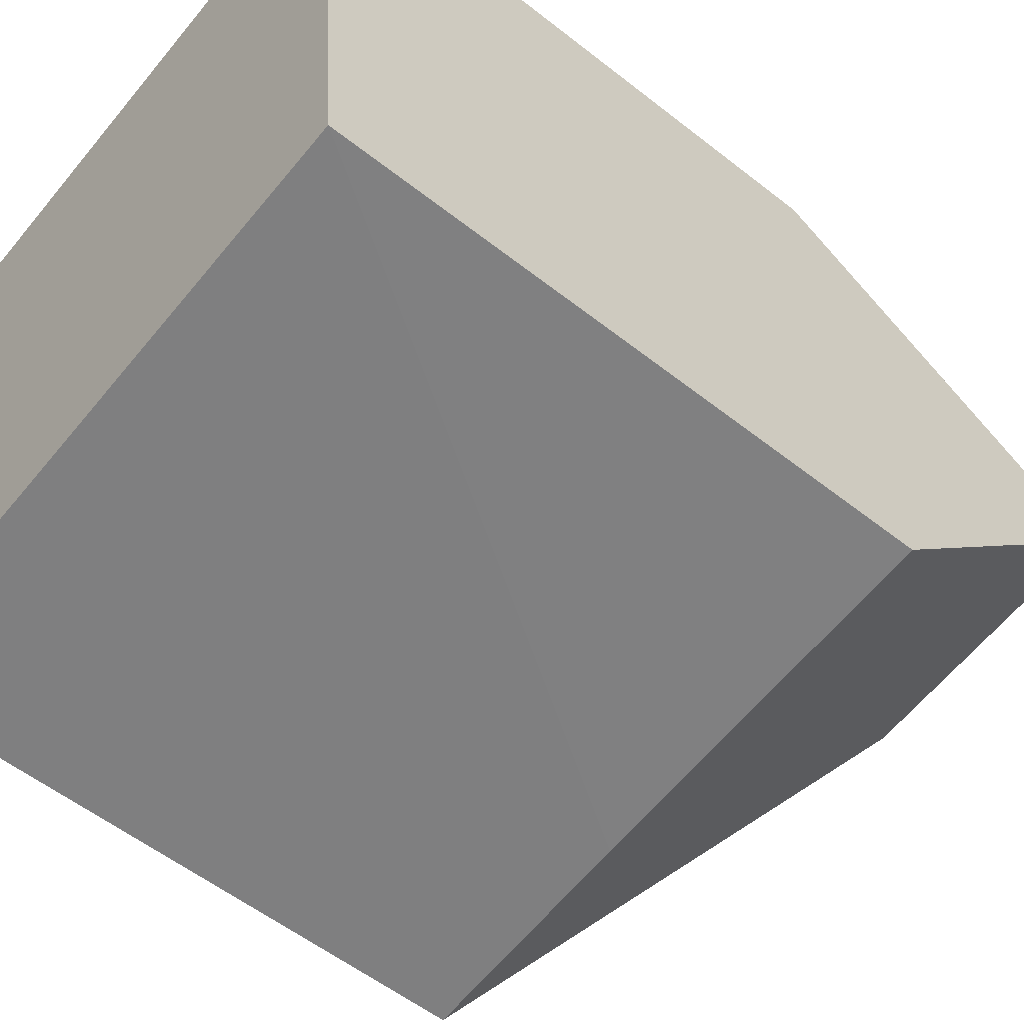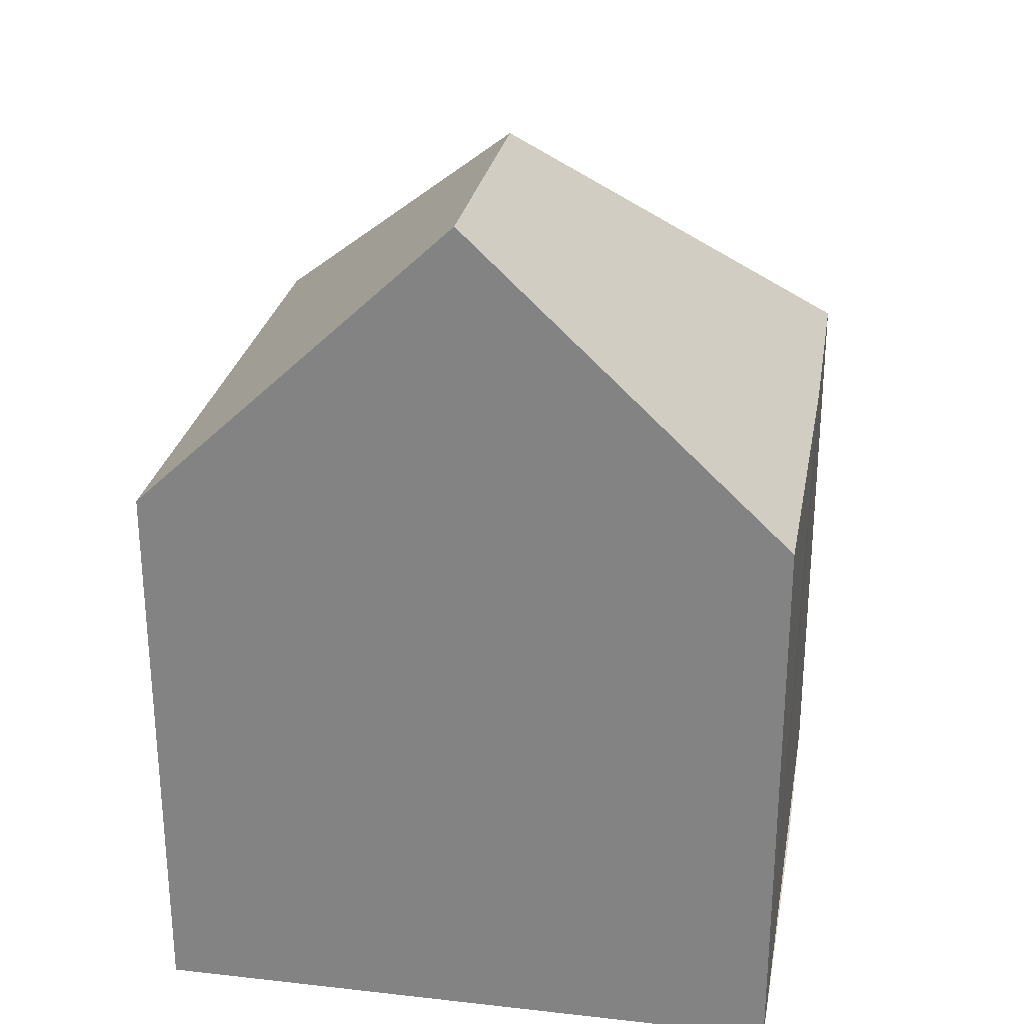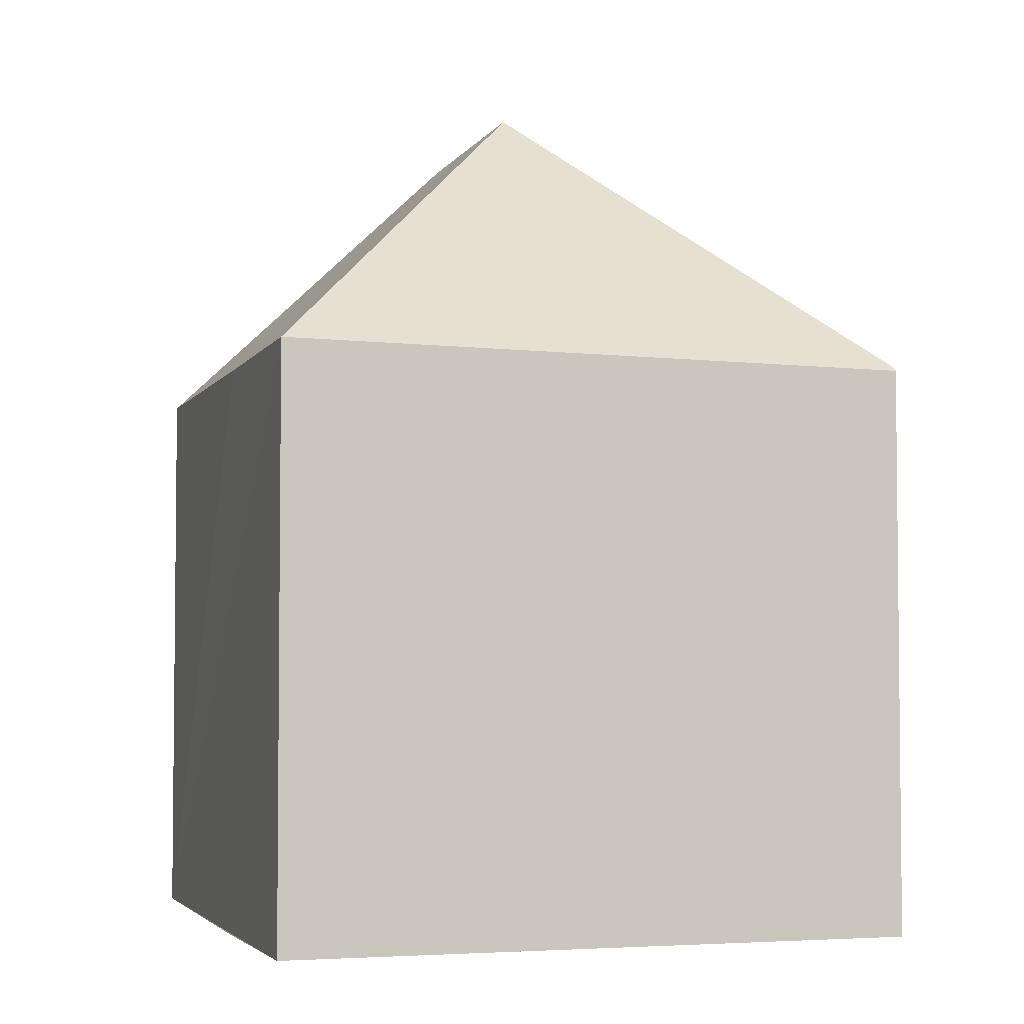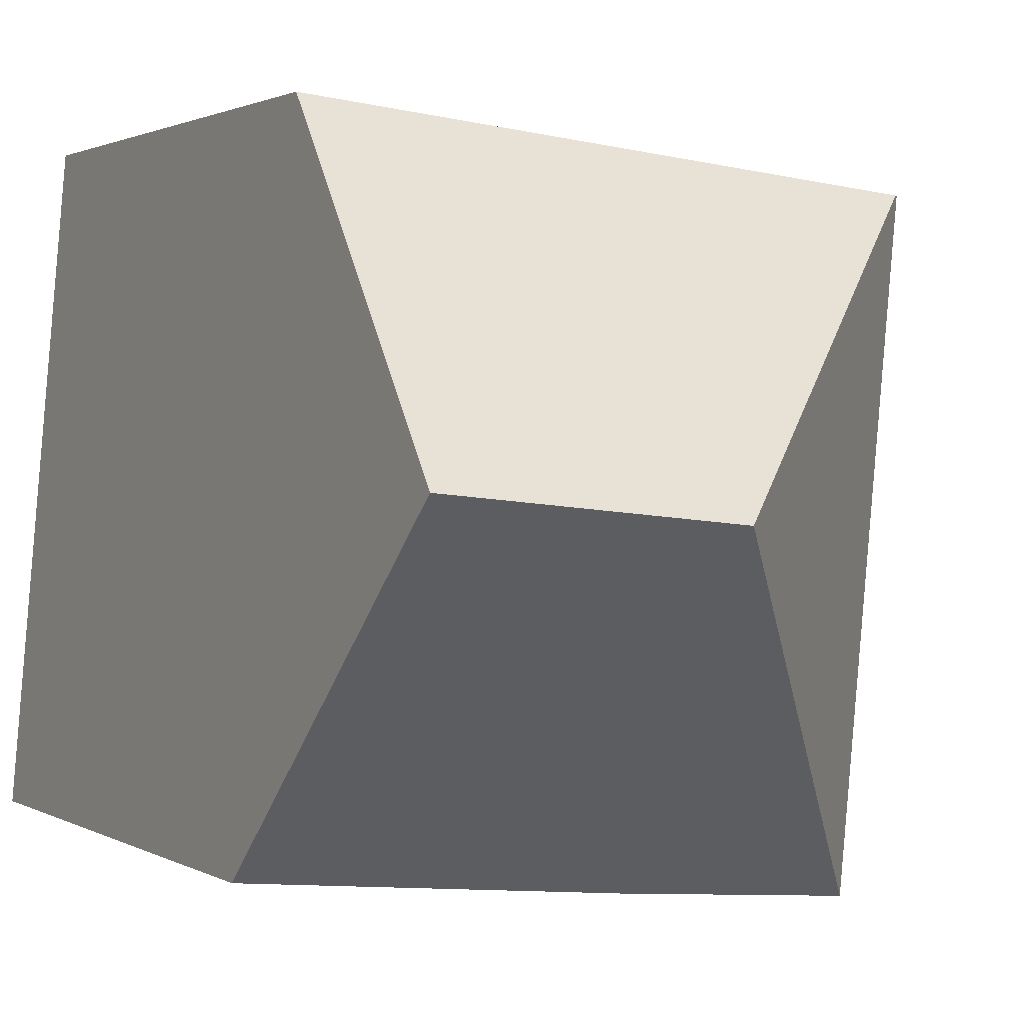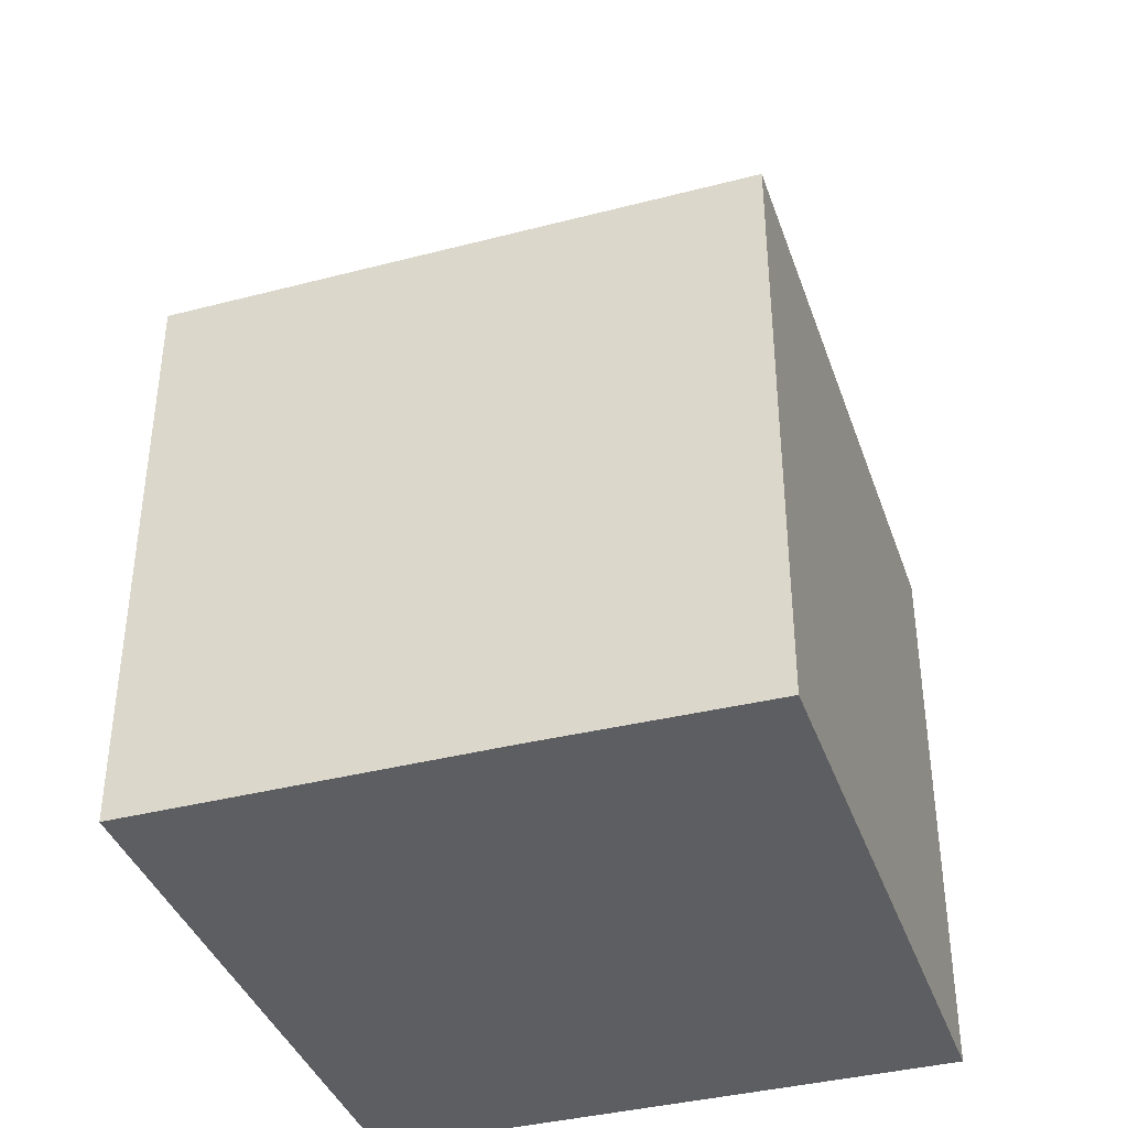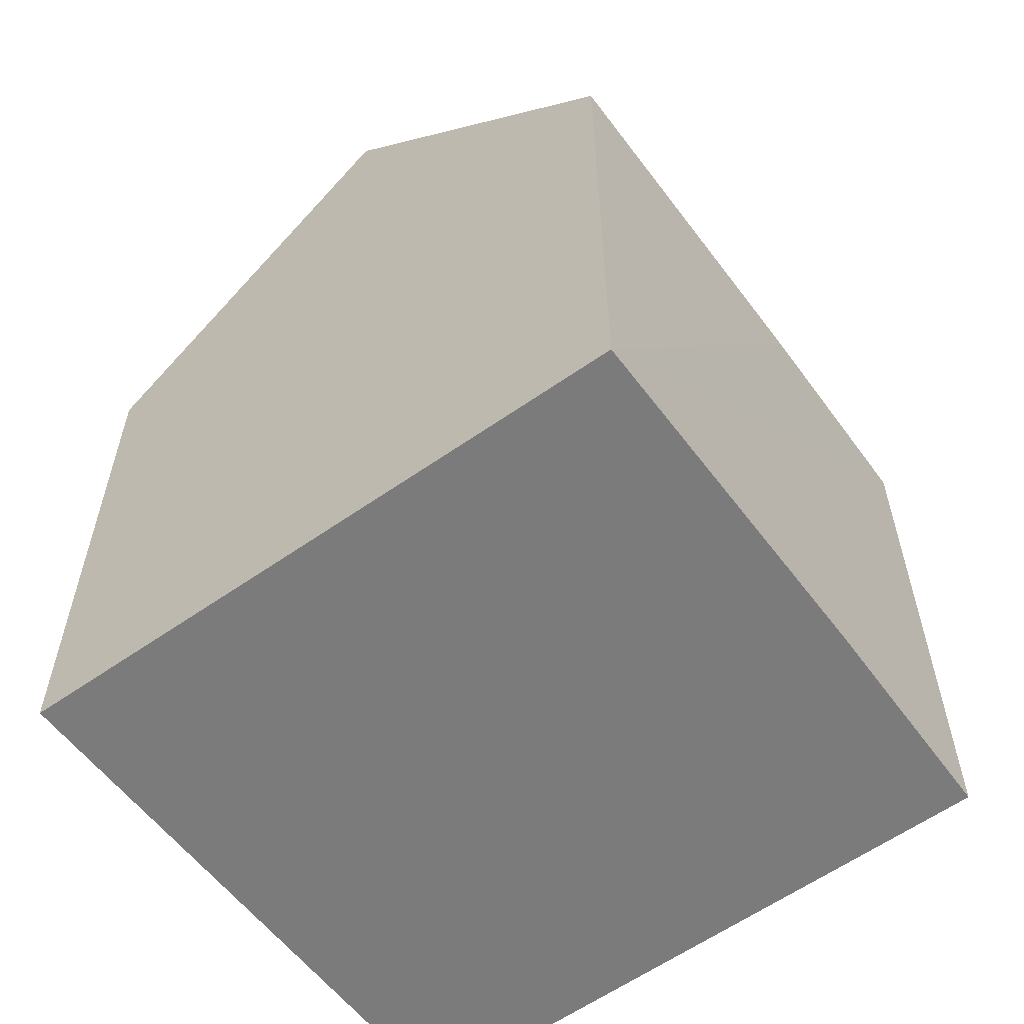
<metadata>
{"format":"obj","ext":"obj","renderer":"f3d","projection":"perspective","resolution":1024,"background":"white","views":[{"elev":-55.5,"azim":50.3,"up":"+Z"},{"elev":27.3,"azim":94.7,"up":"+Y"},{"elev":-3.8,"azim":-113.1,"up":"+Y"},{"elev":1.5,"azim":152.2,"up":"+Z"},{"elev":-38.3,"azim":-167.5,"up":"+Y"},{"elev":-58.4,"azim":120.9,"up":"+Y"}]}
</metadata>
<code>
v  9.95 14.02 -4.13
v  0.06 9.169 0.006
v  9.491 9.169 0.959
v  5.603 14.02 -4.569
v  4.623 9.173 -9.799
v  10.41 9.164 -9.224
v  1.045 9.238 -10.1
v  0 9.111 5.579e-16
v  0 0 0
v  9.491 -5.872e-17 0.959
v  0.06 -3.674e-19 0.006
v  10.41 5.648e-16 -9.224
v  9.95 2.529e-16 -4.13
v  1.045 6.182e-16 -10.1
v  4.623 6e-16 -9.799
g defaultobject
f 1 2 3
f 2 1 4
f 5 1 6
f 1 5 4
f 4 5 7
f 2 7 8
f 7 2 4
f 8 3 2
f 3 8 9
f 3 9 10
f 10 9 11
f 3 6 1
f 6 3 10
f 6 10 12
f 12 10 13
f 12 5 6
f 5 12 7
f 7 12 14
f 14 12 15
f 14 8 7
f 8 14 9
f 13 15 12
f 15 13 10
f 15 10 11
f 15 11 14
f 14 11 9

</code>
